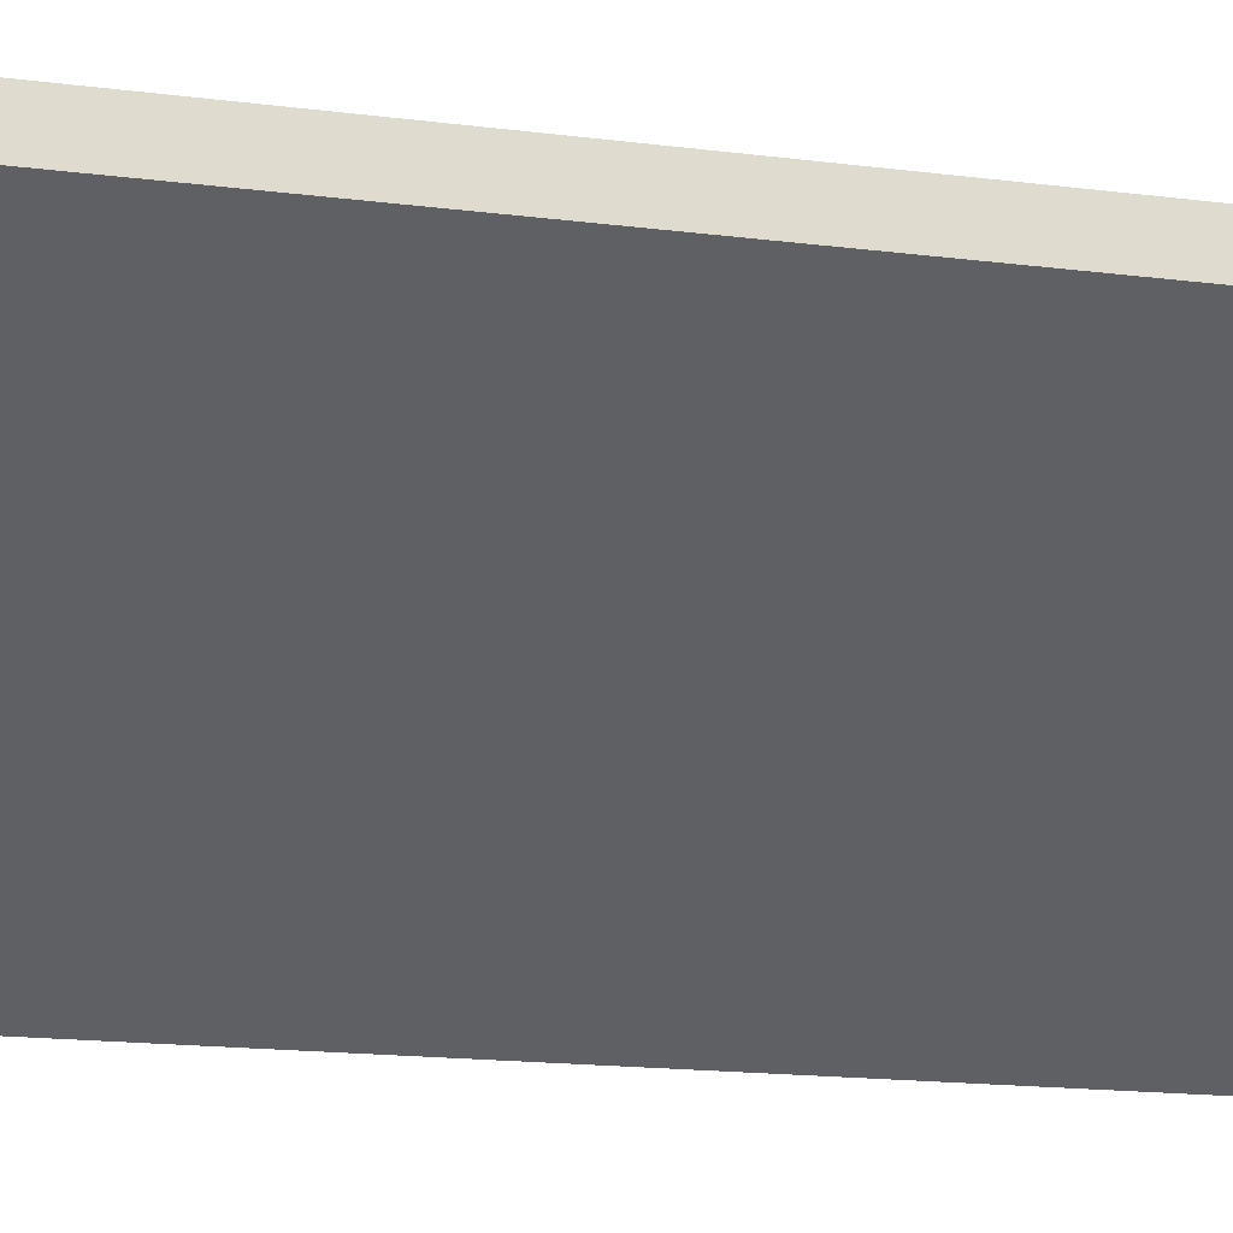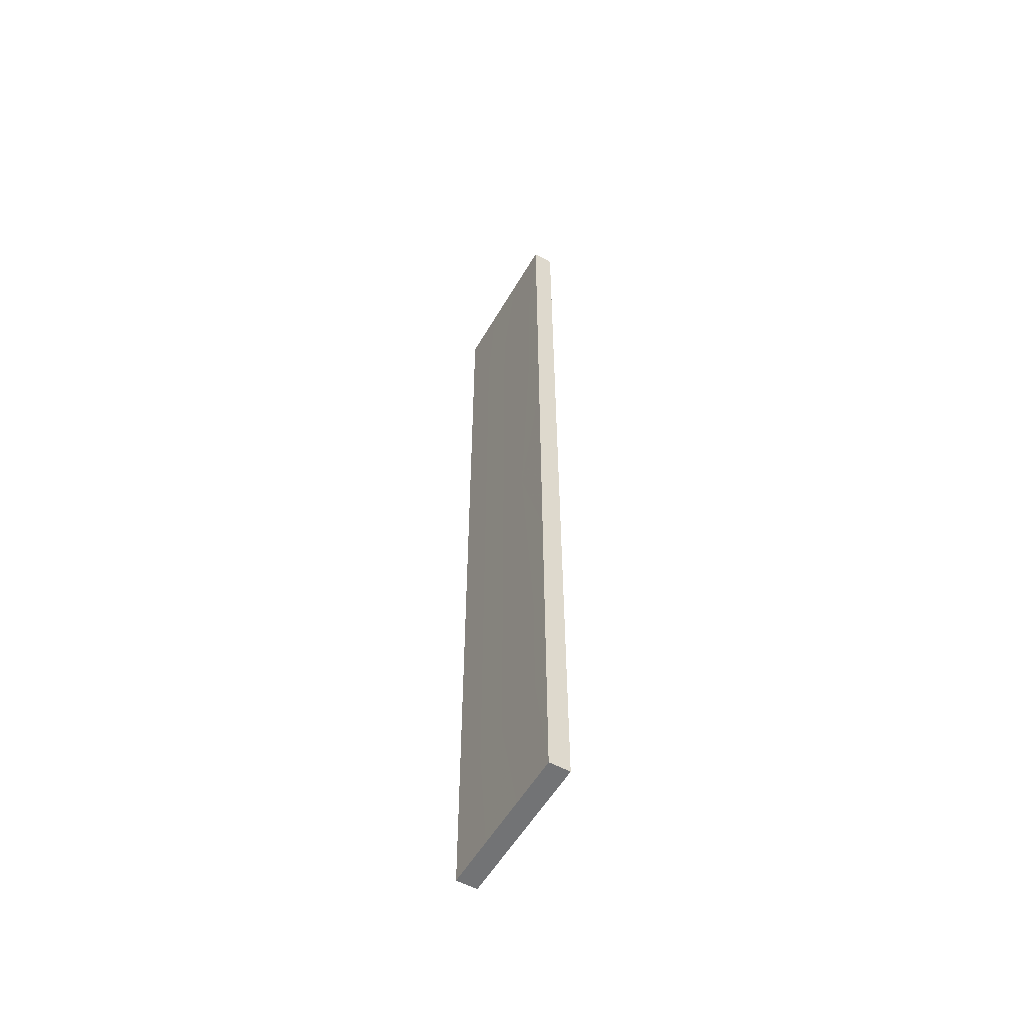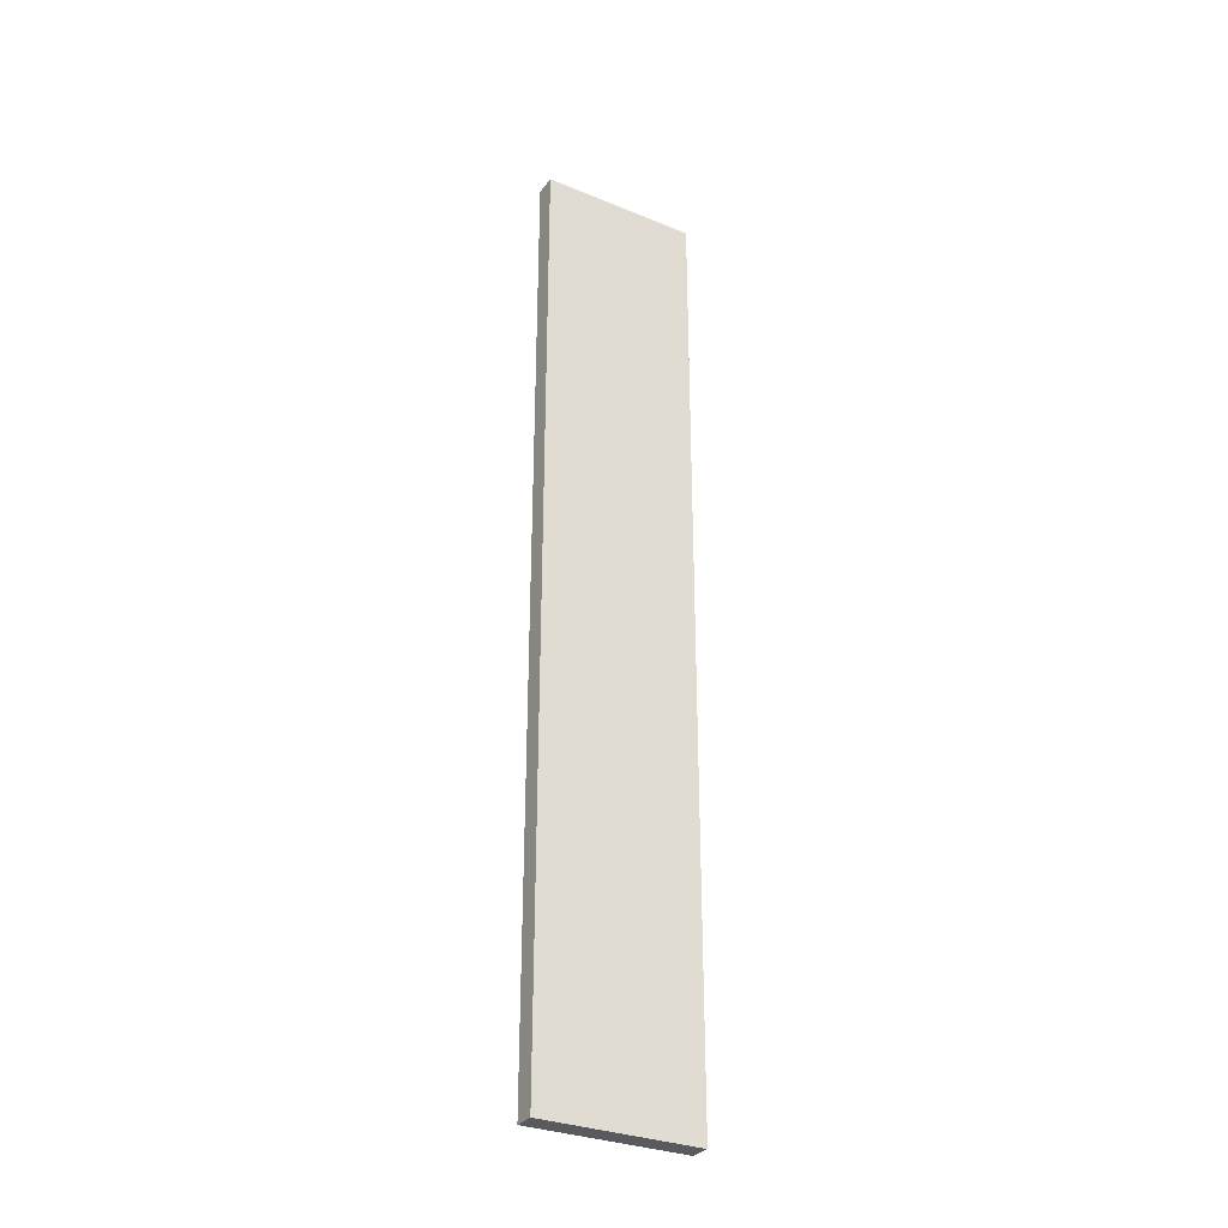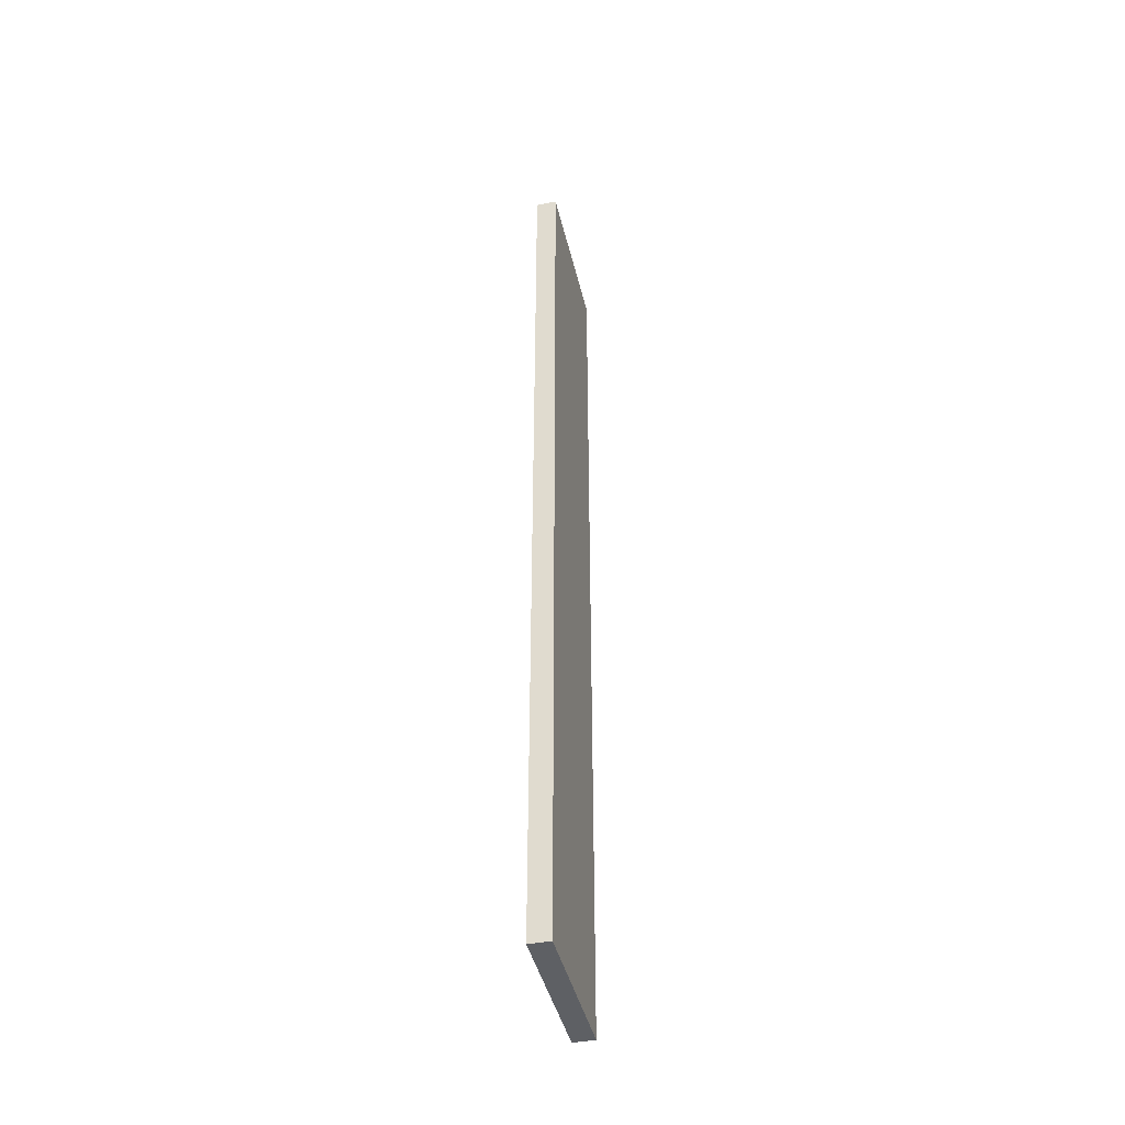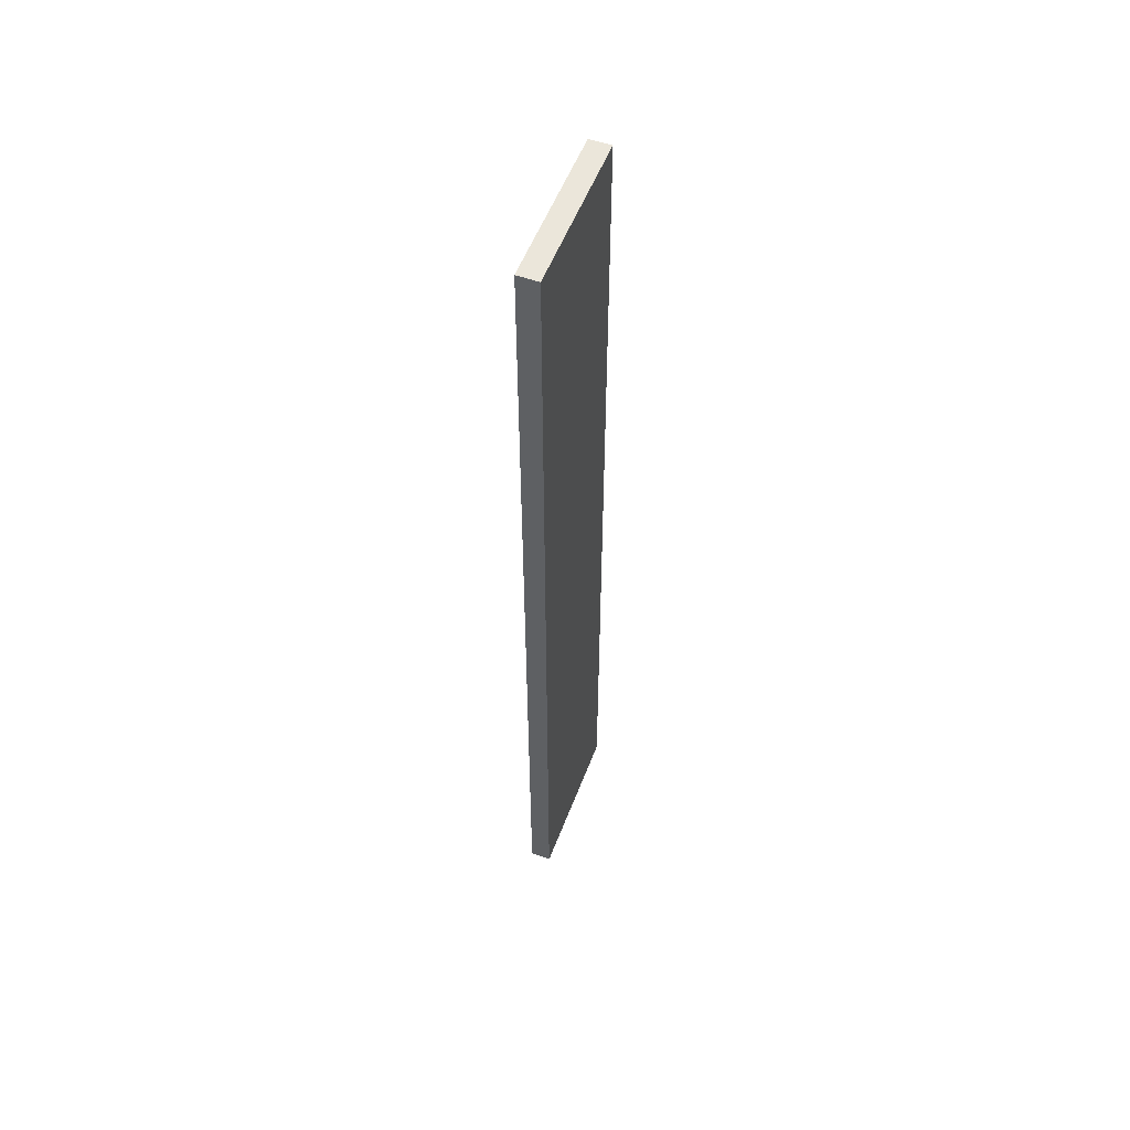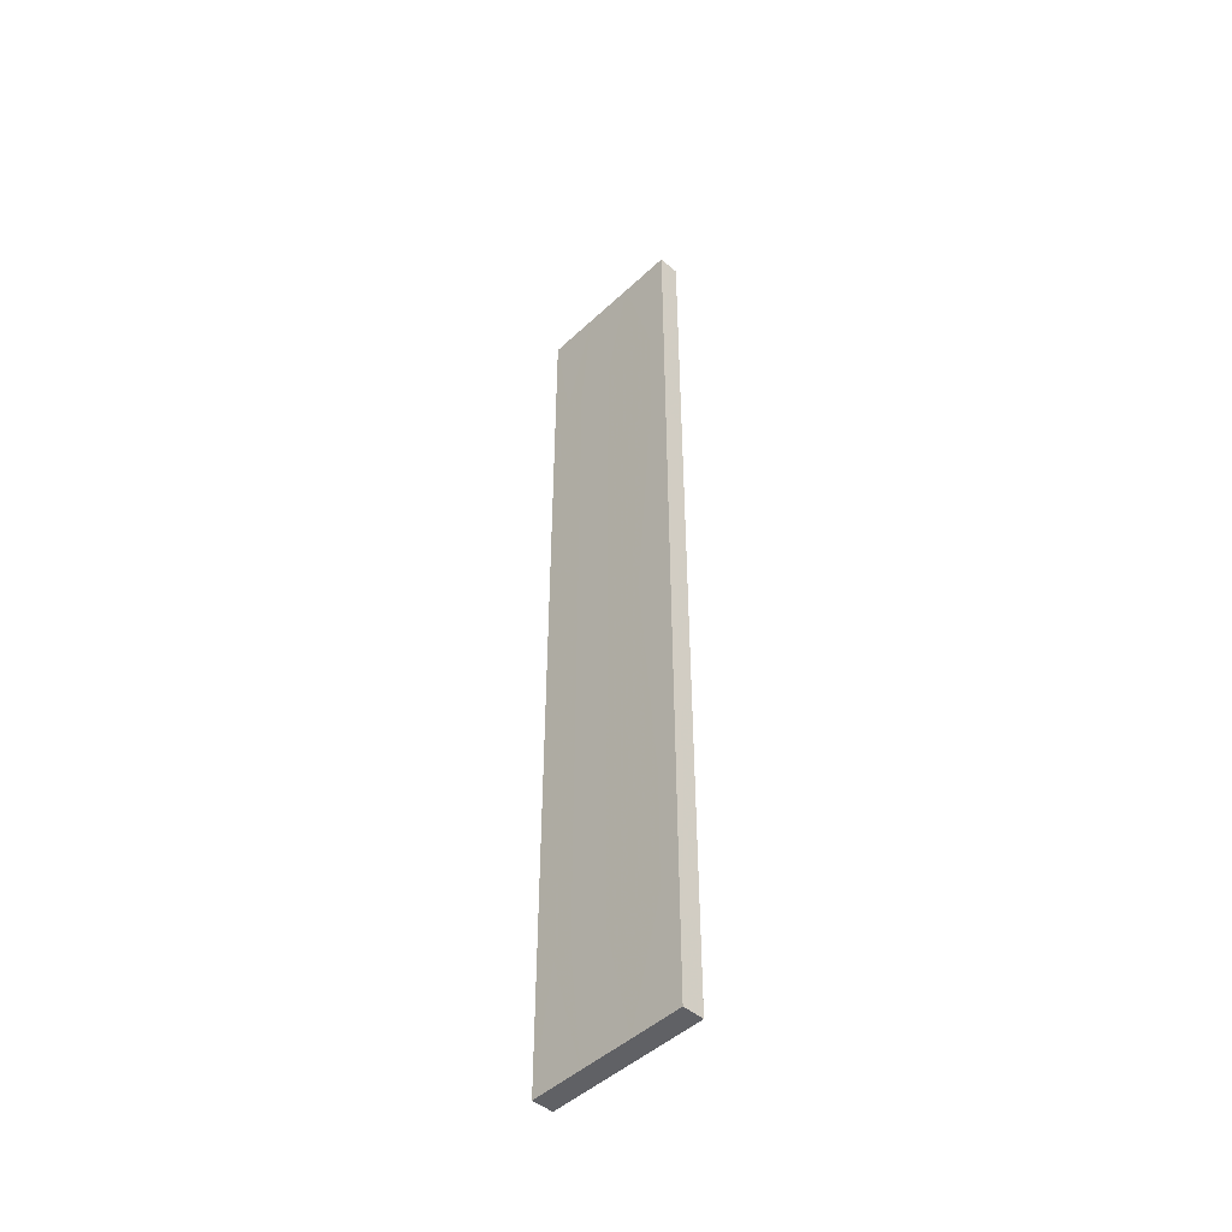
<metadata>
{"format":"obj","ext":"obj","renderer":"f3d","projection":"perspective","resolution":1024,"background":"white","views":[{"elev":-5.9,"azim":-126.1,"up":"+Y"},{"elev":-55.8,"azim":-164.8,"up":"+Z"},{"elev":-31.3,"azim":-75.2,"up":"+Z"},{"elev":-42.9,"azim":58.1,"up":"+Z"},{"elev":54.7,"azim":-114.3,"up":"+Z"},{"elev":-47.3,"azim":-178.7,"up":"+Z"}]}
</metadata>
<code>
o Mesh 0
v 0 0 0
v 0 0 45
v 5.301 -5.306 0
v 5.301 -5.306 45
v 1.767 -1.769 0
v 3.534 -3.537 0
v 2.65 -2.653 22.5
v 2.65 -2.653 11.25
v 1.325 -1.326 22.5
v 1.325 -1.326 11.25
v 1.325 -1.326 5.625
v 0.663 -0.663 11.25
v 0.663 -0.663 5.625
v 2.65 -2.653 5.625
v 1.988 -1.99 11.25
v 1.988 -1.99 5.625
v 3.976 -3.979 22.5
v 3.976 -3.979 11.25
v 3.976 -3.979 5.625
v 3.313 -3.316 11.25
v 3.313 -3.316 5.625
v 4.638 -4.642 11.25
v 4.638 -4.642 5.625
v 5.301 -5.306 4.091
v 5.301 -5.306 8.182
v 5.301 -5.306 12.27
v 5.301 -5.306 16.36
v 5.301 -5.306 20.45
v 5.301 -5.306 24.55
v 5.301 -5.306 28.64
v 5.301 -5.306 32.73
v 5.301 -5.306 36.82
v 5.301 -5.306 40.91
v 2.65 -2.653 33.75
v 3.976 -3.979 33.75
v 3.534 -3.537 45
v 1.767 -1.769 45
v 3.976 -3.979 39.38
v 4.638 -4.642 33.75
v 4.638 -4.642 39.38
v 2.65 -2.653 39.38
v 3.313 -3.316 33.75
v 3.313 -3.316 39.38
v 1.325 -1.326 33.75
v 1.325 -1.326 39.38
v 1.988 -1.99 33.75
v 1.988 -1.99 39.38
v 0.663 -0.663 33.75
v 0.663 -0.663 39.38
v 0 0 40.91
v 0 0 36.82
v 0 0 32.73
v 0 0 28.64
v 0 0 24.55
v 0 0 20.45
v 0 0 16.36
v 0 0 12.27
v 0 0 8.182
v 0 0 4.091
v 0 0 0
v 5.301 -5.306 0
v -0.707 -0.707 0
v 4.594 -6.012 0
v 3.534 -3.537 0
v 1.767 -1.769 0
v 1.06 -2.475 0
v 2.827 -4.244 0
v 5.301 -5.306 0
v 5.301 -5.306 45
v 4.594 -6.012 0
v 4.594 -6.012 45
v 5.301 -5.306 40.91
v 5.301 -5.306 36.82
v 5.301 -5.306 32.73
v 5.301 -5.306 28.64
v 5.301 -5.306 24.55
v 5.301 -5.306 20.45
v 5.301 -5.306 16.36
v 5.301 -5.306 12.27
v 5.301 -5.306 8.182
v 5.301 -5.306 4.091
v 4.594 -6.012 4.091
v 4.594 -6.012 8.182
v 4.594 -6.012 12.27
v 4.594 -6.012 16.36
v 4.594 -6.012 20.45
v 4.594 -6.012 24.55
v 4.594 -6.012 28.64
v 4.594 -6.012 32.73
v 4.594 -6.012 36.82
v 4.594 -6.012 40.91
v 5.301 -5.306 45
v 0 0 45
v 4.594 -6.012 45
v -0.707 -0.707 45
v 1.767 -1.769 45
v 3.534 -3.537 45
v 2.827 -4.244 45
v 1.06 -2.475 45
v 0 0 45
v 0 0 0
v -0.707 -0.707 45
v -0.707 -0.707 0
v 0 0 4.091
v 0 0 8.182
v 0 0 12.27
v 0 0 16.36
v 0 0 20.45
v 0 0 24.55
v 0 0 28.64
v 0 0 32.73
v 0 0 36.82
v 0 0 40.91
v -0.707 -0.707 40.91
v -0.707 -0.707 36.82
v -0.707 -0.707 32.73
v -0.707 -0.707 28.64
v -0.707 -0.707 24.55
v -0.707 -0.707 20.45
v -0.707 -0.707 16.36
v -0.707 -0.707 12.27
v -0.707 -0.707 8.182
v -0.707 -0.707 4.091
v -0.707 -0.707 0
v -0.707 -0.707 45
v 4.594 -6.012 0
v 4.594 -6.012 45
v 1.06 -2.475 0
v 2.827 -4.244 0
v 1.943 -3.36 22.5
v 1.943 -3.36 11.25
v 0.618 -2.033 22.5
v 0.618 -2.033 11.25
v 0.618 -2.033 5.625
v -0.045 -1.37 11.25
v -0.045 -1.37 5.625
v 1.943 -3.36 5.625
v 1.28 -2.696 11.25
v 1.28 -2.696 5.625
v 3.268 -4.686 22.5
v 3.268 -4.686 11.25
v 3.268 -4.686 5.625
v 2.606 -4.023 11.25
v 2.606 -4.023 5.625
v 3.931 -5.349 11.25
v 3.931 -5.349 5.625
v 4.594 -6.012 4.091
v 4.594 -6.012 8.182
v 4.594 -6.012 12.27
v 4.594 -6.012 16.36
v 4.594 -6.012 20.45
v 4.594 -6.012 24.55
v 4.594 -6.012 28.64
v 4.594 -6.012 32.73
v 4.594 -6.012 36.82
v 4.594 -6.012 40.91
v 1.943 -3.36 33.75
v 3.268 -4.686 33.75
v 2.827 -4.244 45
v 1.06 -2.475 45
v 3.268 -4.686 39.38
v 3.931 -5.349 33.75
v 3.931 -5.349 39.38
v 1.943 -3.36 39.38
v 2.606 -4.023 33.75
v 2.606 -4.023 39.38
v 0.618 -2.033 33.75
v 0.618 -2.033 39.38
v 1.28 -2.696 33.75
v 1.28 -2.696 39.38
v -0.045 -1.37 33.75
v -0.045 -1.37 39.38
v -0.707 -0.707 40.91
v -0.707 -0.707 36.82
v -0.707 -0.707 32.73
v -0.707 -0.707 28.64
v -0.707 -0.707 24.55
v -0.707 -0.707 20.45
v -0.707 -0.707 16.36
v -0.707 -0.707 12.27
v -0.707 -0.707 8.182
v -0.707 -0.707 4.091
f 40 39 35 38
f 43 42 34 41
f 38 35 42 43
f 42 7 34
f 17 42 35
f 7 42 17
f 47 46 44 45
f 41 34 46 47
f 45 44 48 49
f 46 9 44
f 7 46 34
f 9 46 7
f 15 7 8
f 9 15 10
f 7 15 9
f 10 11 13 12
f 8 14 16 15
f 15 16 11 10
f 20 17 18
f 7 20 8
f 17 20 7
f 18 19 21 20
f 20 21 14 8
f 22 23 19 18
f 13 1 59
f 13 59 58
f 12 57 56
f 56 55 9
f 57 12 58
f 11 5 13
f 1 13 5
f 16 5 11
f 12 56 9
f 5 16 14
f 10 12 9
f 14 6 5
f 58 12 13
f 9 54 53
f 48 53 52
f 49 51 50
f 49 50 2
f 51 48 52
f 44 9 48
f 53 48 9
f 37 45 49
f 41 47 37
f 45 37 47
f 2 37 49
f 51 49 48
f 9 55 54
f 19 6 21
f 14 21 6
f 23 6 19
f 22 18 17
f 23 3 6
f 24 23 25
f 22 26 25 23
f 27 26 22
f 27 17 28
f 22 17 27
f 3 23 24
f 29 28 17
f 39 17 35
f 36 38 43
f 38 36 40
f 41 36 43
f 37 36 41
f 30 39 31
f 31 39 32
f 33 32 40
f 32 39 40
f 40 4 33
f 36 4 40
f 30 17 39
f 29 17 30
f 65 66 62 60
f 61 63 67 64
f 64 67 66 65
f 81 82 70 68
f 80 83 82 81
f 78 85 84 79
f 77 86 85 78
f 79 84 83 80
f 75 88 87 76
f 74 89 88 75
f 72 91 90 73
f 69 71 91 72
f 73 90 89 74
f 76 87 86 77
f 97 98 94 92
f 93 95 99 96
f 96 99 98 97
f 113 114 102 100
f 112 115 114 113
f 110 117 116 111
f 109 118 117 110
f 111 116 115 112
f 107 120 119 108
f 106 121 120 107
f 104 123 122 105
f 101 103 123 104
f 105 122 121 106
f 108 119 118 109
f 163 161 158 162
f 166 164 157 165
f 161 166 165 158
f 165 157 130
f 140 158 165
f 130 140 165
f 170 168 167 169
f 164 170 169 157
f 168 172 171 167
f 169 167 132
f 130 157 169
f 132 130 169
f 138 131 130
f 132 133 138
f 130 132 138
f 133 135 136 134
f 131 138 139 137
f 138 133 134 139
f 143 141 140
f 130 131 143
f 140 130 143
f 141 143 144 142
f 143 131 137 144
f 145 141 142 146
f 136 182 124
f 136 181 182
f 135 179 180
f 179 132 178
f 180 181 135
f 134 136 128
f 124 128 136
f 139 134 128
f 135 132 179
f 128 137 139
f 133 132 135
f 137 128 129
f 181 136 135
f 132 176 177
f 171 175 176
f 172 173 174
f 172 125 173
f 174 175 171
f 167 171 132
f 176 132 171
f 160 172 168
f 164 160 170
f 168 170 160
f 125 172 160
f 174 171 172
f 132 177 178
f 142 144 129
f 137 129 144
f 146 142 129
f 145 140 141
f 146 129 126
f 147 148 146
f 145 146 148 149
f 150 145 149
f 150 151 140
f 145 150 140
f 126 147 146
f 152 140 151
f 162 158 140
f 159 166 161
f 161 163 159
f 164 166 159
f 160 164 159
f 153 154 162
f 154 155 162
f 156 163 155
f 155 163 162
f 163 156 127
f 159 163 127
f 153 162 140
f 152 153 140

</code>
